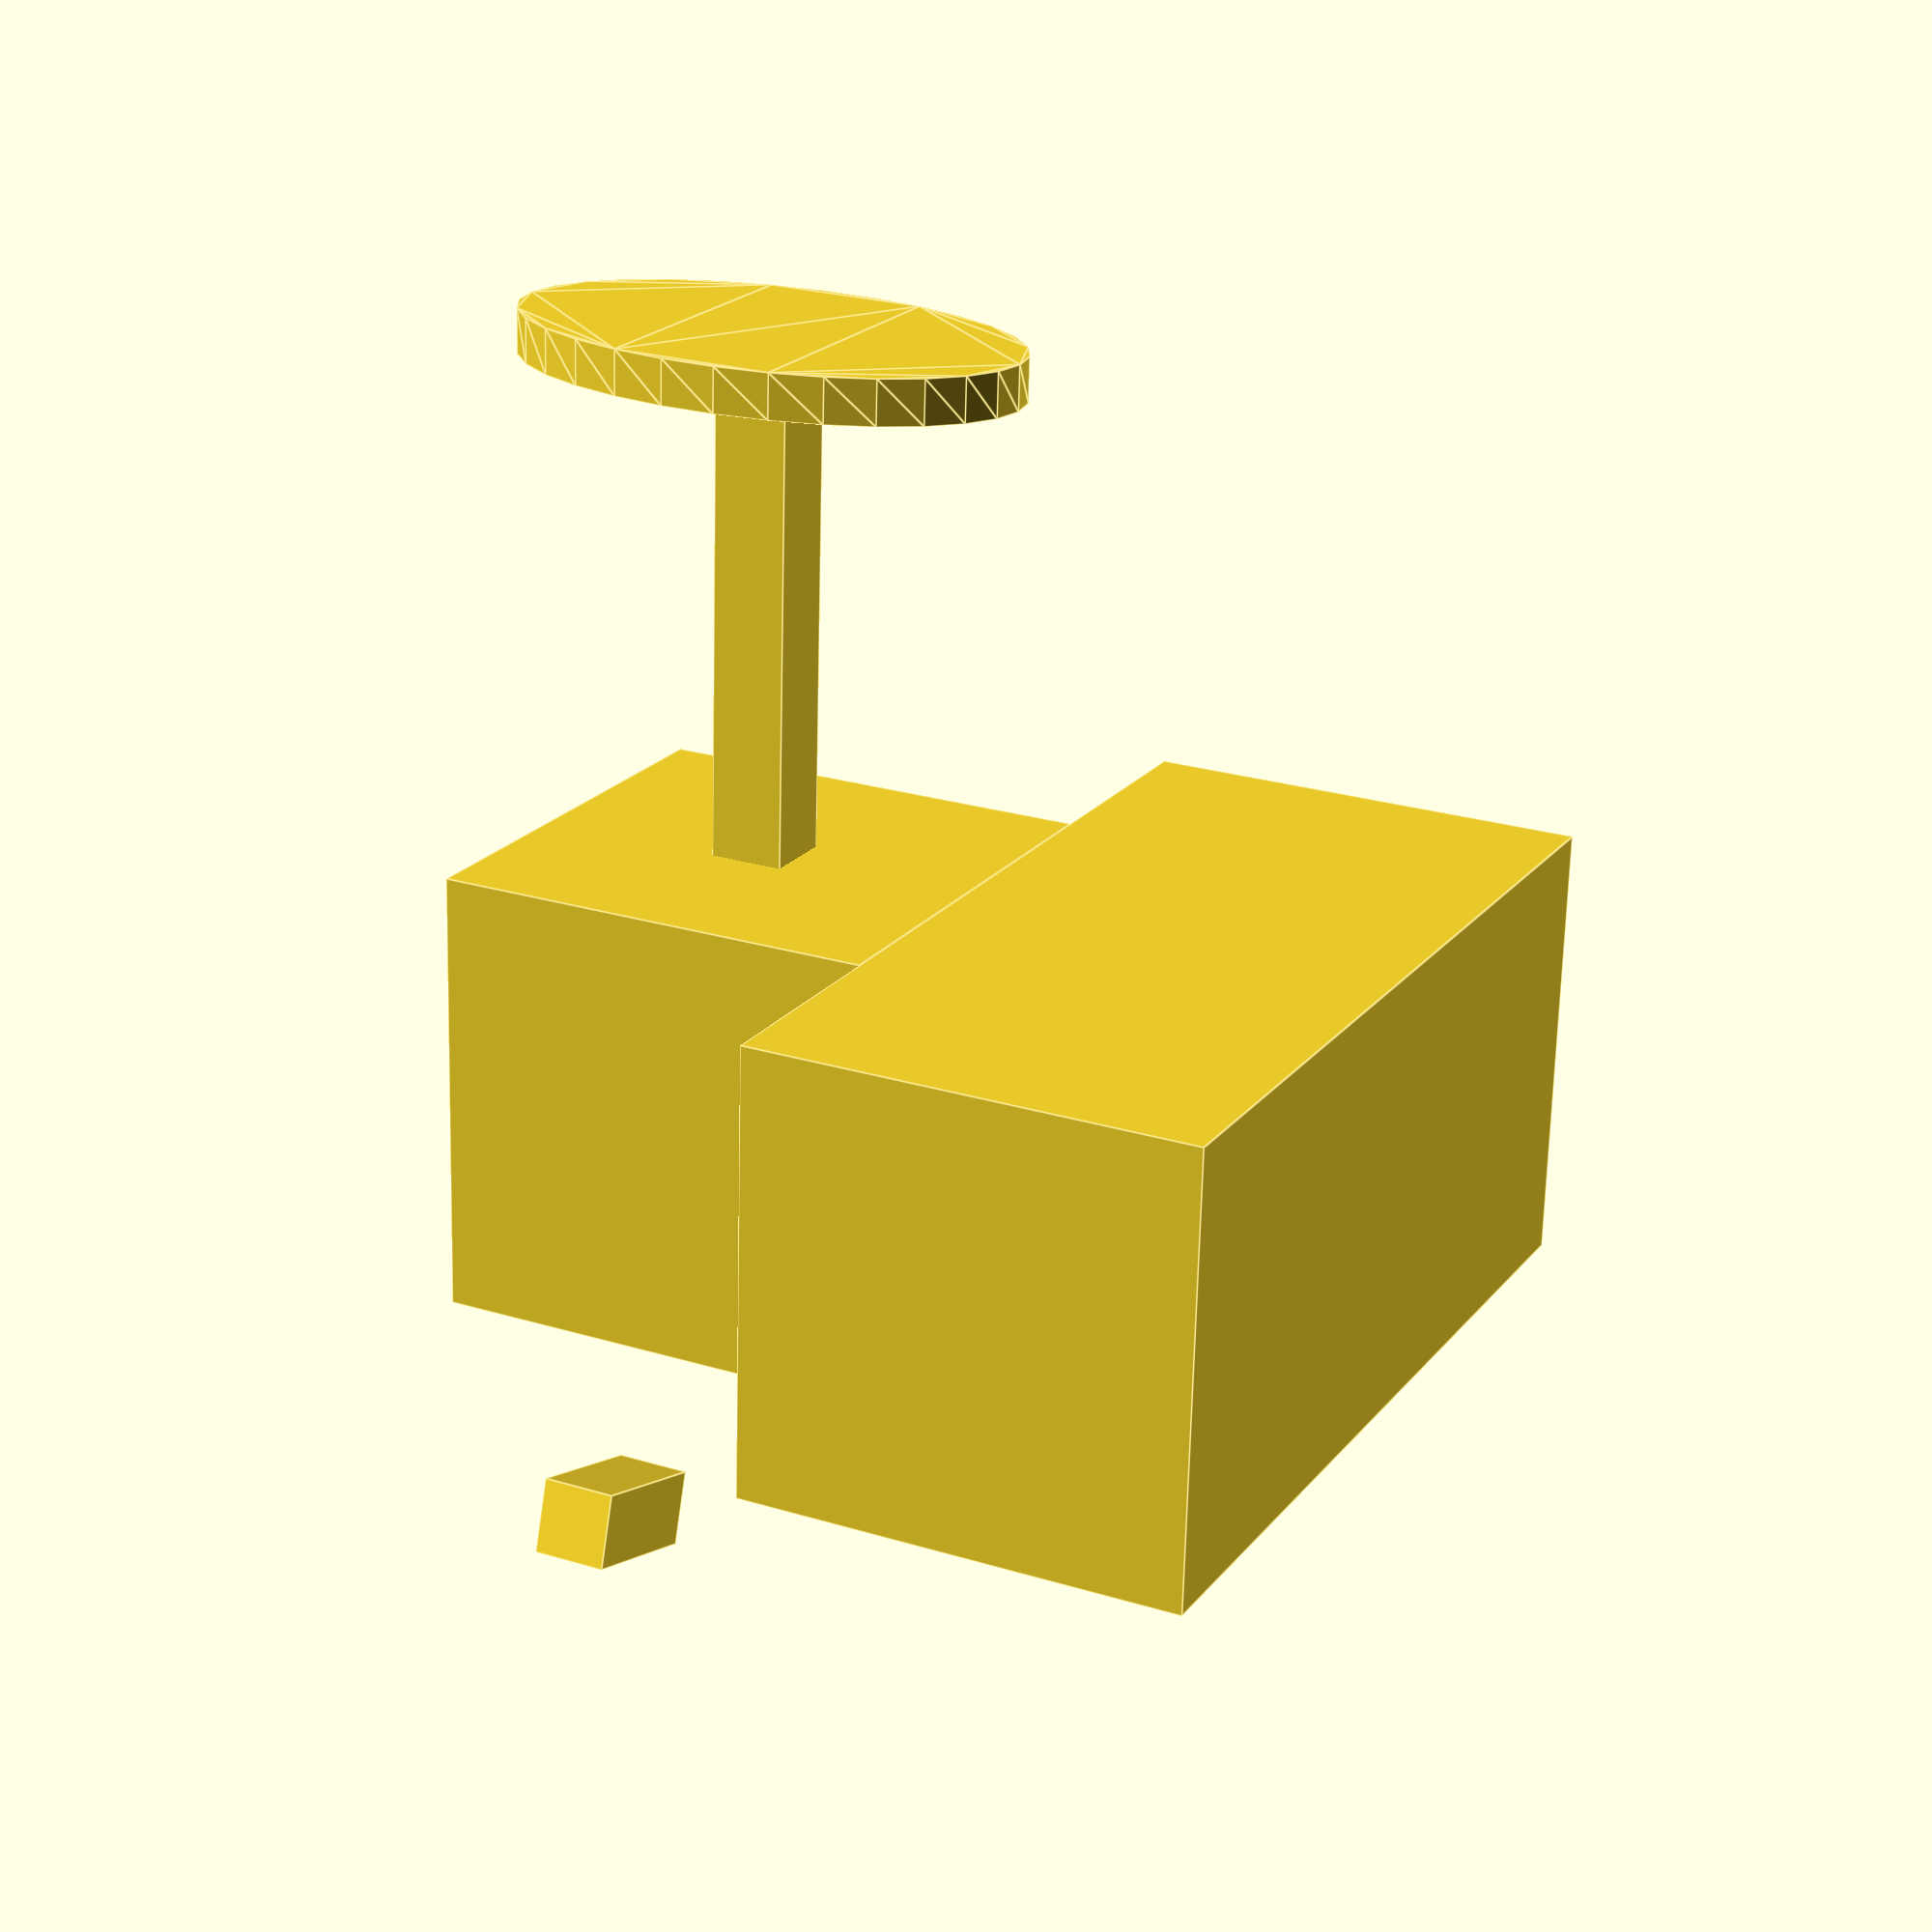
<openscad>
rotate([-15,0,0])
union() {
scale([1,0.6,1])
linear_extrude(3)
circle(d=35);
translate([0,0,18])
cube([5,5,35], center=true);
translate([0,0,50])
cube([30,30,30], center=true);
translate([-30,0,50])
cube([30,60,30], center=true);

}
translate([0,0,76])
cube([5,10,5]);
</openscad>
<views>
elev=262.1 azim=154.3 roll=8.1 proj=p view=edges
</views>
